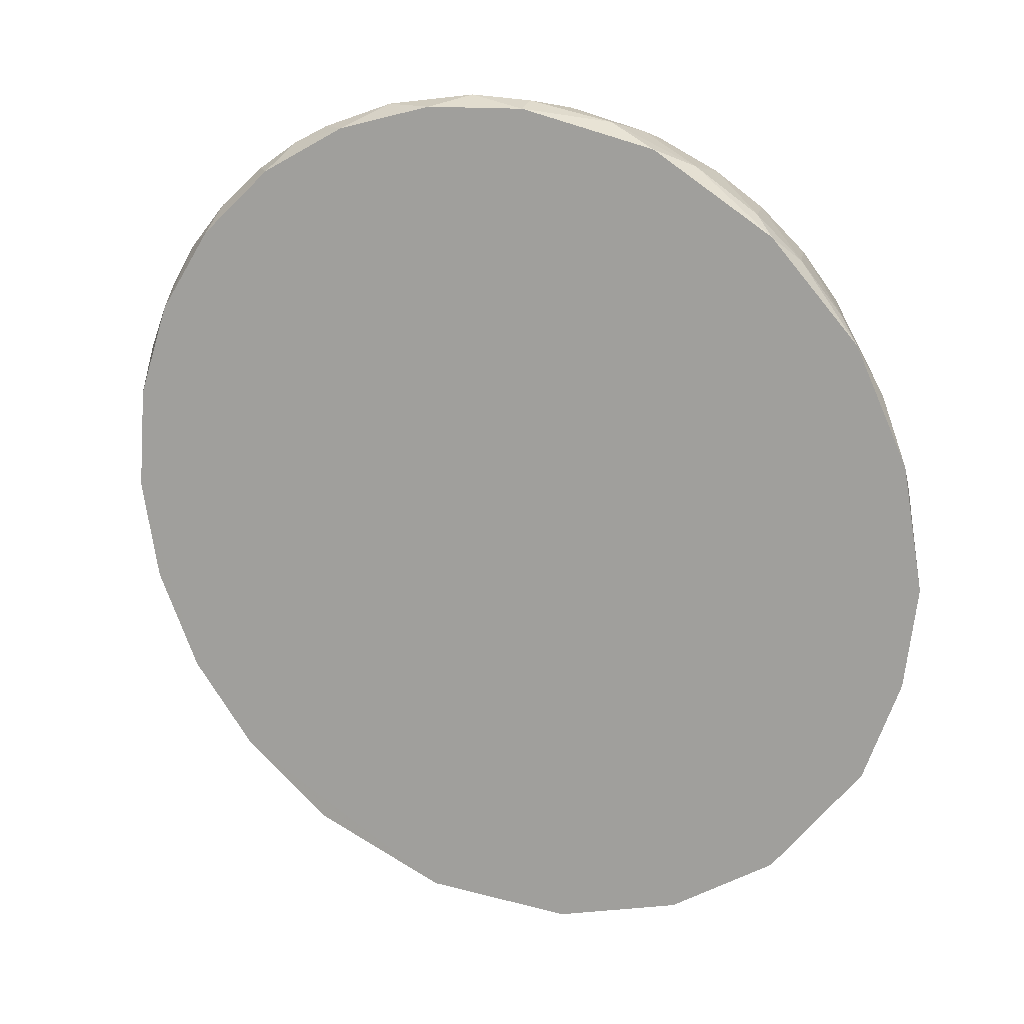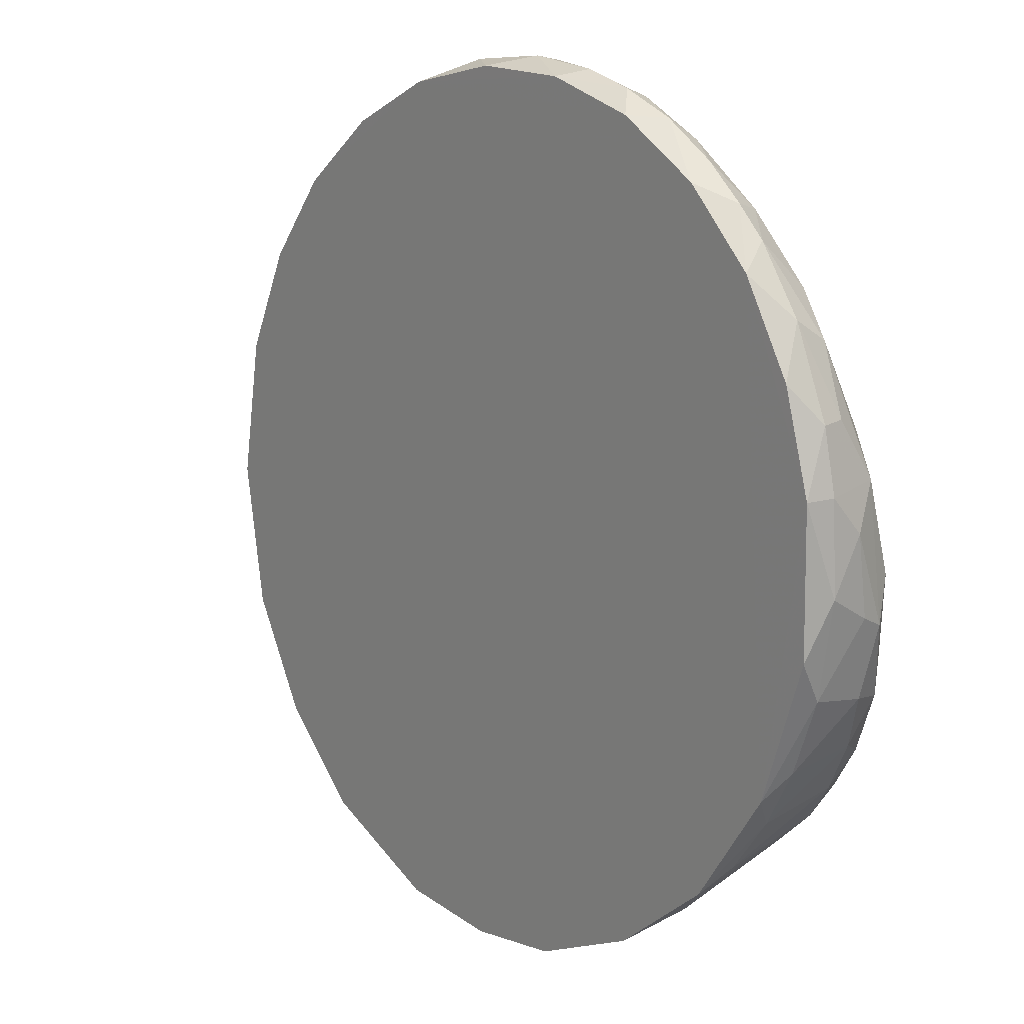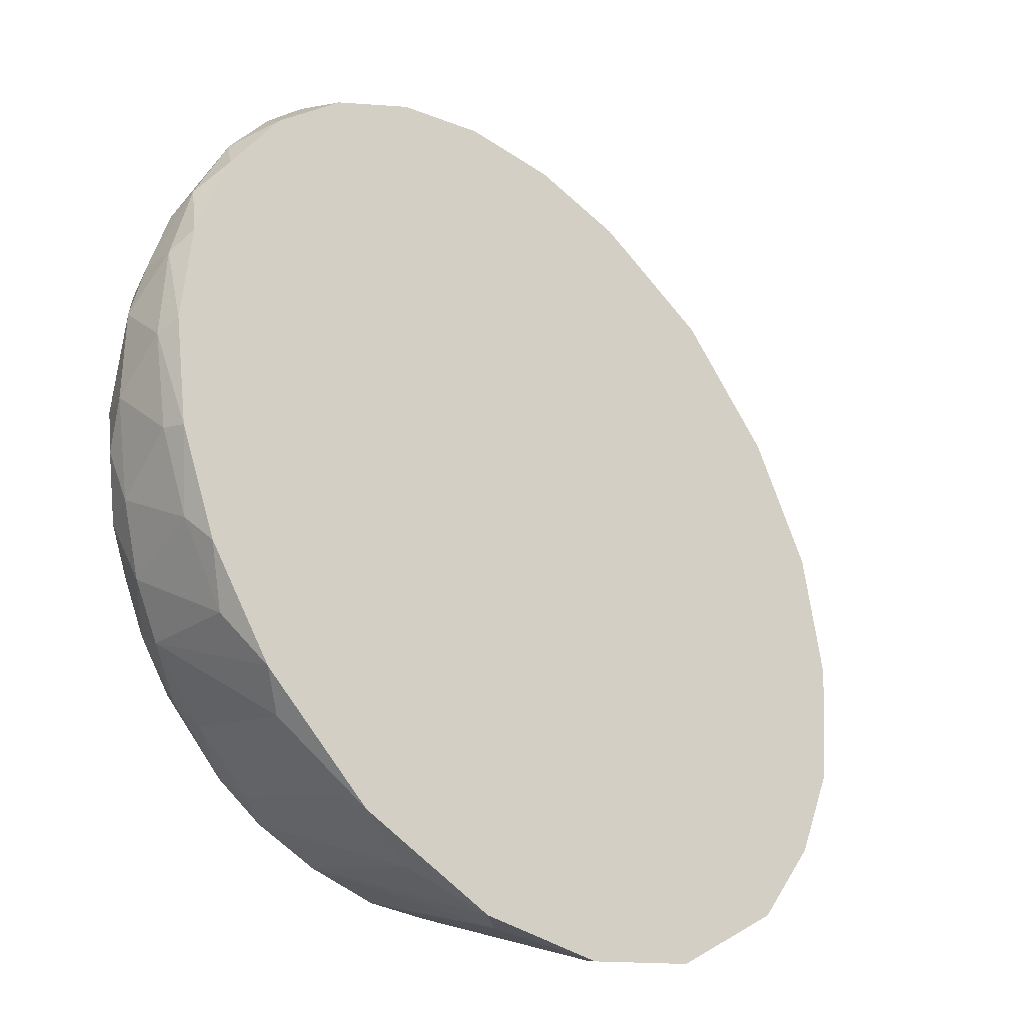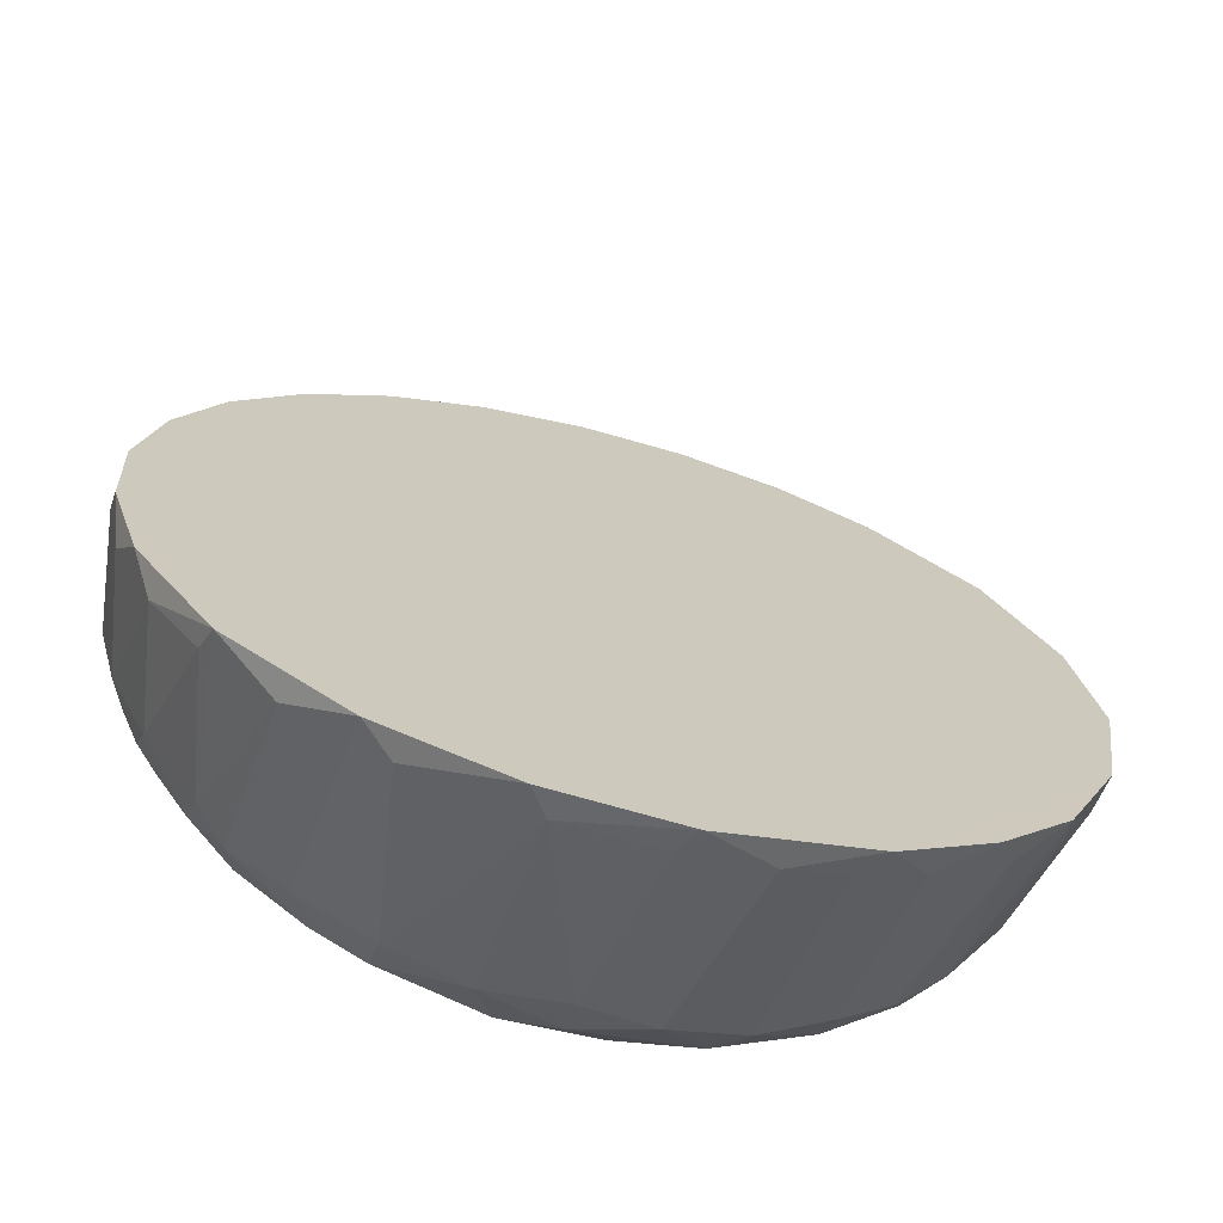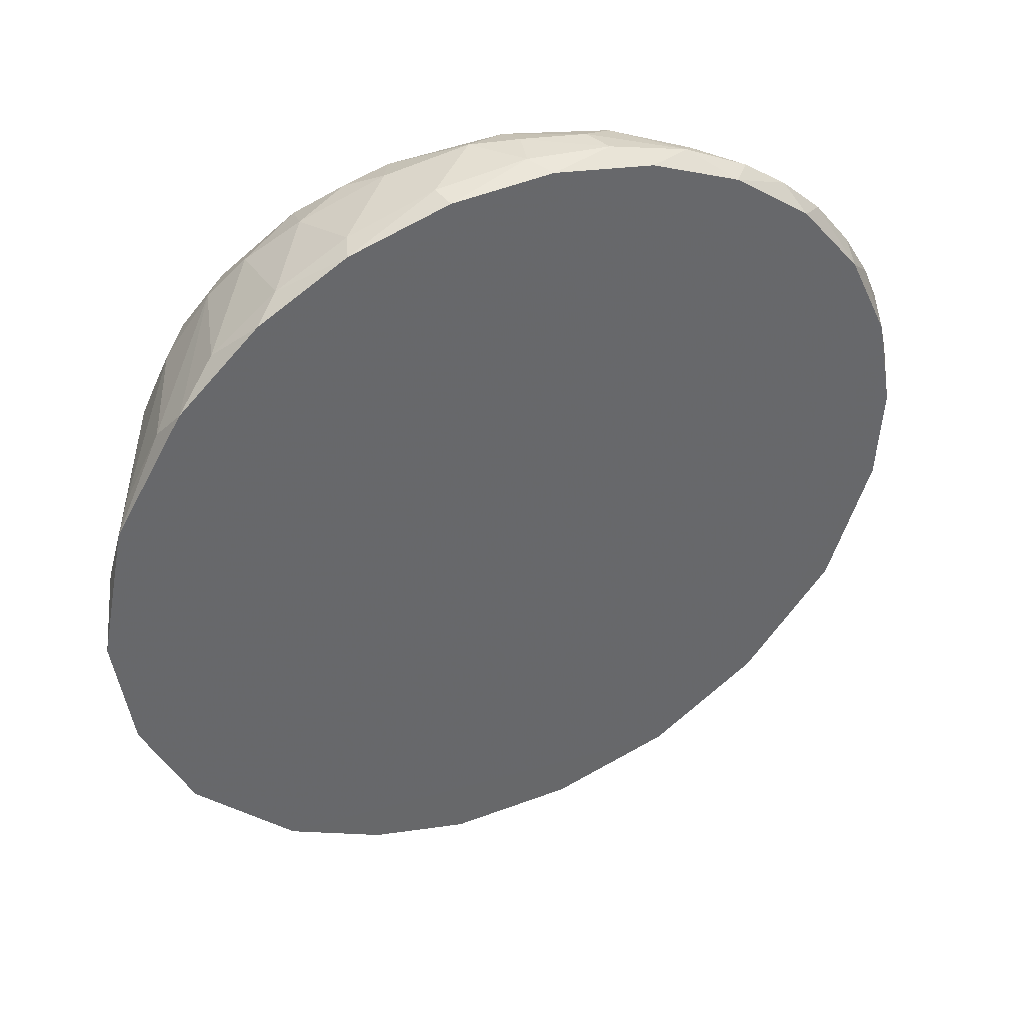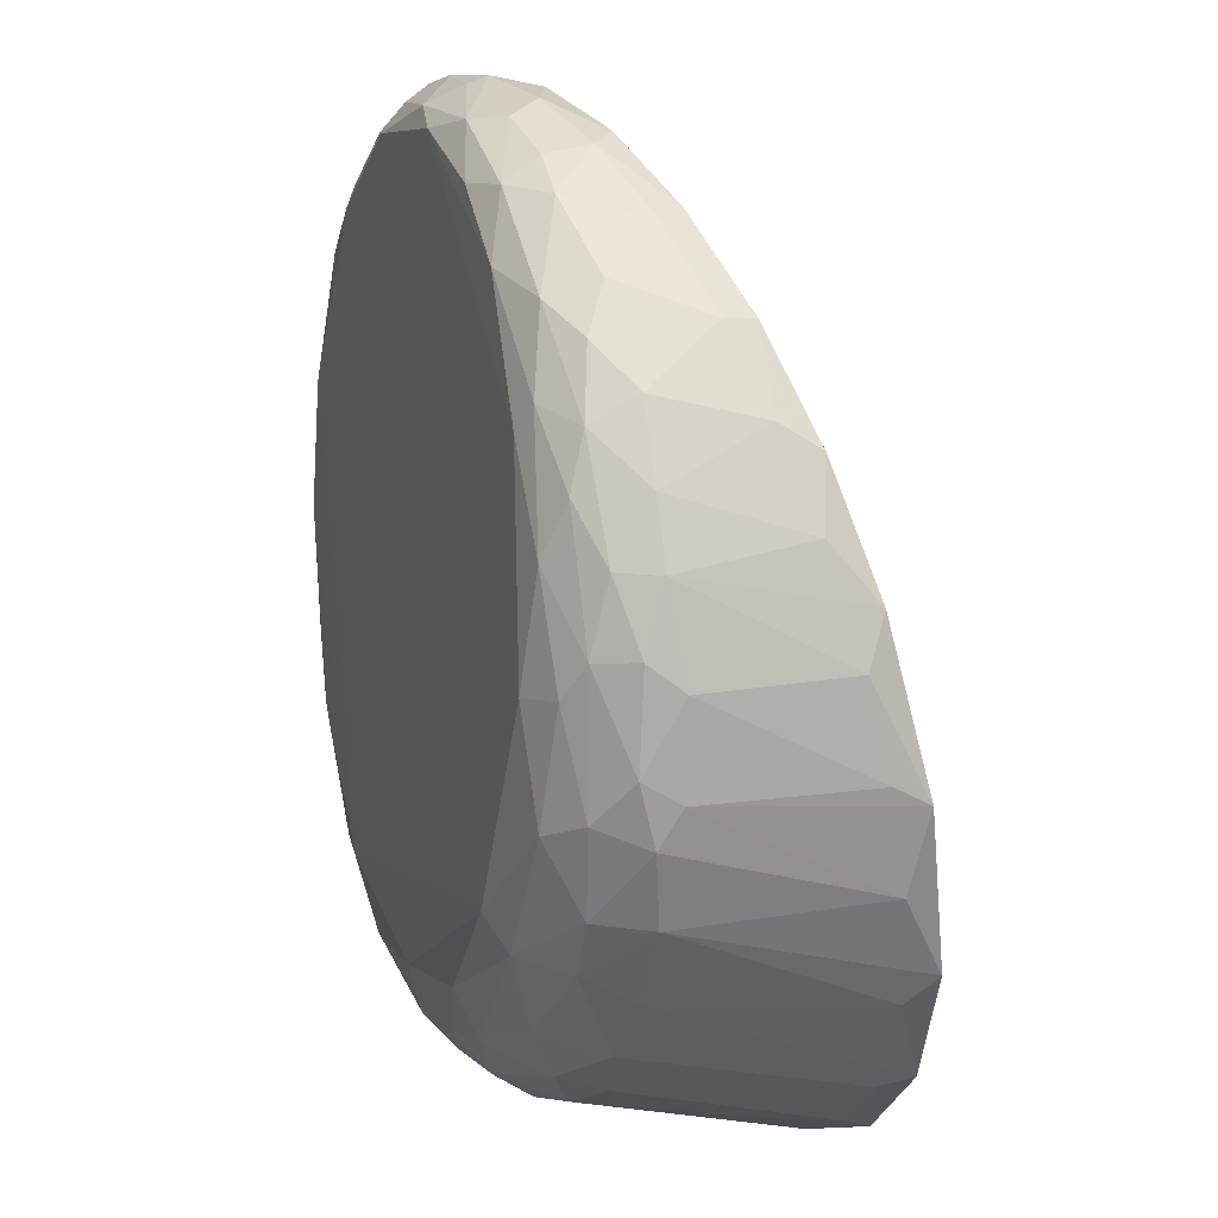
<metadata>
{"format":"obj","ext":"obj","renderer":"f3d","projection":"perspective","resolution":1024,"background":"white","views":[{"elev":-57.2,"azim":-138.1,"up":"+Z"},{"elev":57.6,"azim":-121.6,"up":"+Y"},{"elev":0.9,"azim":132.3,"up":"+Y"},{"elev":-44.9,"azim":163.4,"up":"+Y"},{"elev":-36.9,"azim":123.1,"up":"+Z"},{"elev":-19.2,"azim":73.3,"up":"+Y"}]}
</metadata>
<code>
v -0.03661 -0.03241 0.05608
v 0.05737 -0.008185 0.04951
v 0.0466 0.01926 0.06395
v -0.01872 0.05118 0.06791
v -0.04091 0.04329 0.05364
v -0.04705 0.0268 0.06345
v -0.04779 0.0003813 0.06152
v 0.05795 0.001944 0.05105
v -0.0336 0.0396 0.06677
v 0.02979 0.04364 0.06723
v 0.007526 0.05896 0.06491
v -0.007679 0.05511 0.06783
v 0.004815 0.0561 0.06741
v 0.02275 0.05488 0.06301
v -0.04489 0.03665 0.05958
v -0.001237 0.05938 0.06507
v -0.04705 0.0268 0.06345
v -0.008424 0.05892 0.06464
v 0.01458 0.05515 0.06647
v -0.01389 0.05777 0.06435
v -0.04489 0.03665 0.05958
v 0.03355 -0.04941 0.01075
v -0.009311 0.0527 0.06845
v -0.01673 0.05719 0.06007
v -0.002968 0.05951 0.06115
v -0.02604 0.05024 0.06593
v -0.02413 0.05437 0.06272
v -0.05112 0.02735 0.05717
v 0.0595 -0.002742 0.03234
v 0.0515 0.002331 0.06053
v -0.05437 -0.02017 0.04716
v 0.0549 0.0231 0.04828
v 0.05305 -0.008087 0.05721
v 0.0487 -0.02376 0.05392
v 0.05146 0.02613 0.05841
v 0.04765 -0.01343 0.05888
v -0.04331 0.02608 0.06494
v 0.05603 0.01508 0.05453
v 0.05795 0.001944 0.05105
v 0.05363 -0.01575 0.05309
v 0.05617 0.007994 0.05632
v 0.0466 0.01926 0.06395
v 0.04209 0.03971 0.06099
v 0.0364 0.04718 0.05544
v 0.05397 0.02517 0.04526
v 0.05302 0.01328 0.06039
v 0.04663 0.03714 0.05079
v 0.01559 0.05742 0.06396
v 0.02577 0.04873 0.06693
v 0.0479 0.03244 0.05903
v 0.03782 0.04098 0.06478
v 0.0106 0.05274 0.06846
v 0.03025 0.04966 0.06299
v 0.04685 0.02882 0.06306
v 0.04081 0.03161 0.06551
v 0.02448 0.05432 0.05875
v 0.03191 0.05022 0.0608
v 0.04116 0.043 0.05744
v 0.04874 0.03414 0.0534
v -0.03841 -0.03814 0.05136
v -0.05193 -0.01962 0.05287
v -0.05542 -0.008465 0.05432
v -0.05915 -0.008545 0.02965
v -0.05921 -0.005874 0.03493
v 0.01112 0.05855 0.0607
v -0.04168 0.04236 0.05727
v -0.05699 -0.01746 0.02956
v -0.05048 0.012 0.06211
v -0.05338 0.003347 0.05933
v -0.05702 -0.00994 0.04931
v -0.05465 0.01164 0.05849
v -0.0594 0.003109 0.03914
v -0.05641 0.002062 0.05559
v -0.058 -0.001014 0.05049
v -0.05881 0.009494 0.038
v -0.05838 0.01158 0.04295
v -0.04779 0.0003813 0.06152
v -0.03464 0.04621 0.06282
v -0.05181 -0.007061 0.05854
v -0.05738 0.007785 0.05287
v -0.04 0.03862 0.0645
v -0.05569 0.01609 0.05456
v -0.03525 0.04802 0.05974
v -0.0297 0.05163 0.0575
v -0.05546 0.02159 0.04764
v -0.0528 0.02811 0.04662
v 0.03355 -0.04941 0.01075
v -0.05155 0.02416 0.05962
v -0.04948 0.03321 0.05293
v -0.003685 -0.05161 0.05132
v -0.03981 -0.02171 0.05868
v 0.009795 -0.05321 0.04889
v 0.002696 -0.05651 0.04443
v 0.04402 -0.02652 0.05565
v 0.03066 -0.04574 0.04879
v 0.04499 -0.03661 0.04271
v 0.03323 -0.0376 0.05465
v 0.003539 -0.05788 0.03828
v 0.01405 -0.05615 0.04091
v 5.144e-05 -0.05975 0.005962
v 0.03066 -0.04574 0.04879
v 0.024 -0.04982 0.04789
v 0.01439 -0.05788 0.0109
v 0.01723 -0.05704 0.007215
v 0.001796 -0.05954 0.01012
v 0.02939 -0.05192 0.01365
v -0.0203 -0.05617 0.007614
v 0.03398 -0.04689 0.042
v -0.03734 -0.04648 0.01619
v -0.02626 -0.05347 0.01291
v -0.03391 -0.04678 0.04248
v -0.01369 -0.05346 0.0473
v -0.01737 -0.05695 0.01134
v -0.006445 -0.05753 0.04021
v 5.144e-05 -0.05975 0.005962
v -0.0338 -0.04897 0.01095
v -0.05401 -0.02514 0.02198
v -0.009264 -0.05883 0.01043
v -0.03672 -0.04266 0.04729
v -0.04682 -0.02509 0.05475
v -0.01693 -0.05532 0.04129
v -0.01369 -0.05346 0.0473
v -0.02716 -0.04818 0.04796
v -0.02615 -0.05181 0.04052
v -0.0466 -0.03222 0.04875
v -0.01252 -0.0493 0.05219
v -0.02496 -0.04446 0.05305
v 0.02434 -0.05262 0.04075
v -0.01898 -0.04012 0.05622
v 0.01759 -0.04661 0.0534
v 0.01513 -0.04145 0.05609
v -0.002297 -0.04615 0.05485
v -0.04059 -0.04148 0.0421
v -0.04547 -0.01777 0.05842
v 0.0364 0.04718 0.05544
v -0.05171 -0.02955 0.02398
v -0.02496 -0.04446 0.05305
v -0.04468 -0.03968 0.01525
v -0.04607 -0.03769 0.02025
v -0.04875 -0.03148 0.04393
v -0.04468 -0.03968 0.01525
v 0.04117 -0.04054 0.04456
v 0.05685 -0.0179 0.02533
v 0.05948 -7.836e-05 0.03762
v 0.03907 -0.03784 0.05113
v 0.05845 -0.01167 0.03225
v 0.0585 0.01102 0.04278
v 0.04086 -0.04332 0.01763
v 0.05442 -0.02417 0.02645
v 0.04663 0.03714 0.05079
v 0.05139 -0.02701 0.04433
v 0.04816 -0.03536 0.01725
v 0.03842 -0.02461 0.05828
v 0.04897 -0.03396 0.02196
v 0.0585 0.01141 0.03889
v 0.05685 -0.0179 0.02533
v 0.04897 -0.03396 0.02196
v 0.04526 -0.03452 0.04764
v 0.04754 0.0005034 0.06155
v 0.05139 -0.02701 0.04433
v 0.05559 -0.01628 0.04793
v 0.05563 -0.001323 0.05641
v 0.05737 -0.008185 0.04951
v 0.04816 -0.03536 0.01725
v 0.0517 -0.02417 0.04905
f 104 103 100
f 104 100 115
f 26 9 4
f 3 46 42
f 3 42 159
f 152 149 154
f 152 87 104
f 152 104 115
f 152 115 29
f 12 52 13
f 12 13 16
f 11 48 65
f 11 65 25
f 11 25 16
f 11 16 13
f 35 38 32
f 35 46 38
f 144 146 29
f 105 100 103
f 106 104 87
f 107 29 115
f 107 115 100
f 117 63 107
f 64 74 72
f 64 72 63
f 20 26 4
f 20 4 12
f 75 24 25
f 75 63 72
f 153 52 9
f 153 9 131
f 160 154 149
f 164 148 87
f 164 87 152
f 143 152 29
f 143 29 146
f 132 129 126
f 132 126 90
f 132 131 129
f 23 12 4
f 23 4 9
f 23 9 52
f 23 52 12
f 19 48 11
f 19 11 13
f 19 13 52
f 54 42 46
f 54 46 35
f 54 35 50
f 56 65 48
f 155 144 29
f 155 45 32
f 59 32 45
f 59 45 150
f 59 150 58
f 59 58 50
f 59 50 35
f 59 35 32
f 98 105 103
f 98 103 99
f 22 106 87
f 22 87 148
f 47 107 63
f 47 63 75
f 47 75 25
f 47 25 65
f 47 65 56
f 47 56 135
f 47 58 150
f 47 150 45
f 47 45 155
f 47 155 29
f 47 29 107
f 116 141 117
f 116 117 107
f 91 129 131
f 91 131 9
f 91 9 37
f 18 20 12
f 18 12 16
f 18 16 25
f 18 25 24
f 18 24 20
f 27 26 20
f 27 20 24
f 5 24 75
f 5 75 86
f 5 86 89
f 85 89 86
f 85 86 75
f 6 37 9
f 36 159 153
f 130 131 132
f 130 132 90
f 128 99 103
f 128 103 104
f 128 104 106
f 41 162 39
f 41 38 46
f 41 46 162
f 30 162 46
f 30 46 3
f 30 3 159
f 30 159 36
f 151 160 149
f 157 164 152
f 157 152 154
f 157 154 160
f 156 143 146
f 156 149 152
f 156 152 143
f 137 126 129
f 137 60 127
f 123 127 60
f 14 57 56
f 14 56 48
f 14 48 19
f 49 14 19
f 49 19 52
f 43 58 57
f 43 54 50
f 43 50 58
f 44 58 47
f 44 47 135
f 44 135 56
f 44 56 57
f 44 57 58
f 147 155 32
f 147 32 38
f 147 144 155
f 93 98 99
f 118 107 100
f 110 116 107
f 110 109 116
f 67 63 117
f 67 117 31
f 136 31 117
f 140 31 136
f 140 136 139
f 134 79 120
f 68 79 7
f 68 7 37
f 68 37 6
f 68 6 17
f 84 5 83
f 84 83 27
f 84 27 24
f 84 24 5
f 66 83 5
f 66 5 89
f 66 89 15
f 28 15 89
f 28 89 85
f 28 85 82
f 78 26 27
f 78 27 83
f 76 85 75
f 76 75 72
f 76 82 85
f 33 36 34
f 33 162 30
f 33 30 36
f 142 145 101
f 94 145 34
f 94 34 36
f 94 36 153
f 102 99 128
f 102 101 95
f 102 95 130
f 161 151 149
f 161 149 156
f 161 156 146
f 1 137 129
f 1 129 91
f 1 91 134
f 1 134 120
f 1 120 60
f 1 60 137
f 119 123 60
f 119 111 123
f 10 49 52
f 10 52 153
f 10 153 159
f 10 159 42
f 53 57 14
f 53 14 49
f 8 147 38
f 8 38 41
f 8 41 39
f 8 144 147
f 92 93 99
f 92 99 102
f 92 102 130
f 92 130 90
f 92 90 93
f 138 139 136
f 138 136 117
f 138 117 141
f 138 141 116
f 138 116 109
f 133 140 139
f 133 139 138
f 133 138 109
f 133 109 111
f 133 111 119
f 125 140 133
f 125 133 119
f 125 119 60
f 125 60 120
f 125 31 140
f 77 134 91
f 77 91 37
f 77 37 7
f 77 7 79
f 77 79 134
f 69 62 79
f 69 79 68
f 70 62 74
f 70 74 64
f 70 64 63
f 70 63 67
f 70 67 31
f 70 31 62
f 61 62 31
f 61 31 125
f 61 125 120
f 61 120 79
f 61 79 62
f 88 28 82
f 88 17 6
f 88 15 28
f 81 78 83
f 81 83 66
f 81 15 88
f 81 88 6
f 81 6 9
f 81 9 26
f 81 26 78
f 108 142 101
f 108 101 102
f 108 102 128
f 108 128 106
f 108 106 22
f 108 22 148
f 108 148 142
f 96 142 148
f 96 148 164
f 96 164 157
f 96 157 160
f 158 142 96
f 158 96 160
f 158 34 145
f 158 145 142
f 97 94 153
f 97 153 131
f 97 131 130
f 97 130 95
f 97 95 101
f 97 101 145
f 97 145 94
f 2 161 146
f 2 146 144
f 40 161 2
f 40 2 162
f 40 162 33
f 40 33 34
f 55 10 42
f 55 42 54
f 51 10 55
f 51 55 54
f 51 54 43
f 51 43 57
f 51 57 53
f 51 53 49
f 51 49 10
f 112 93 90
f 112 90 126
f 112 126 137
f 112 137 127
f 112 127 123
f 112 123 122
f 121 122 123
f 73 74 62
f 73 62 69
f 21 81 66
f 21 66 15
f 21 15 81
f 163 2 144
f 163 144 8
f 163 8 39
f 163 39 162
f 163 162 2
f 165 40 34
f 165 34 158
f 165 158 160
f 165 160 151
f 165 151 161
f 165 161 40
f 124 121 123
f 124 123 111
f 124 111 109
f 124 109 110
f 124 110 107
f 124 107 121
f 113 121 107
f 113 107 118
f 113 118 121
f 114 121 118
f 114 118 100
f 114 100 105
f 114 105 98
f 114 98 93
f 114 93 112
f 114 112 122
f 114 122 121
f 71 73 69
f 71 69 68
f 71 68 17
f 71 17 88
f 71 88 82
f 80 73 71
f 80 71 82
f 80 82 76
f 80 76 72
f 80 72 74
f 80 74 73

</code>
